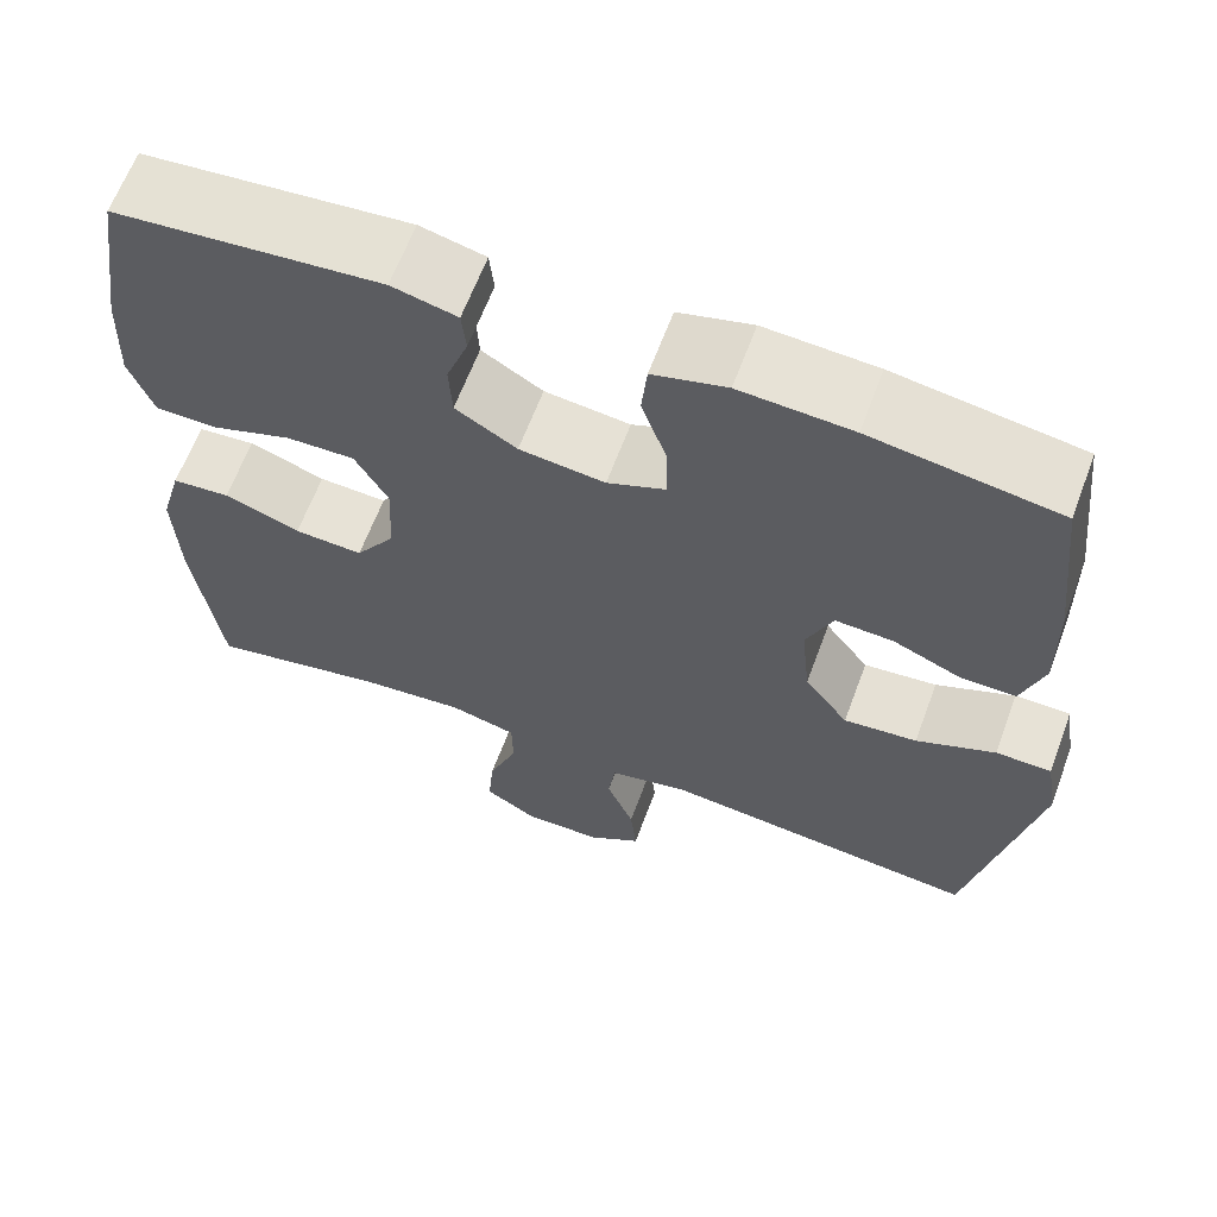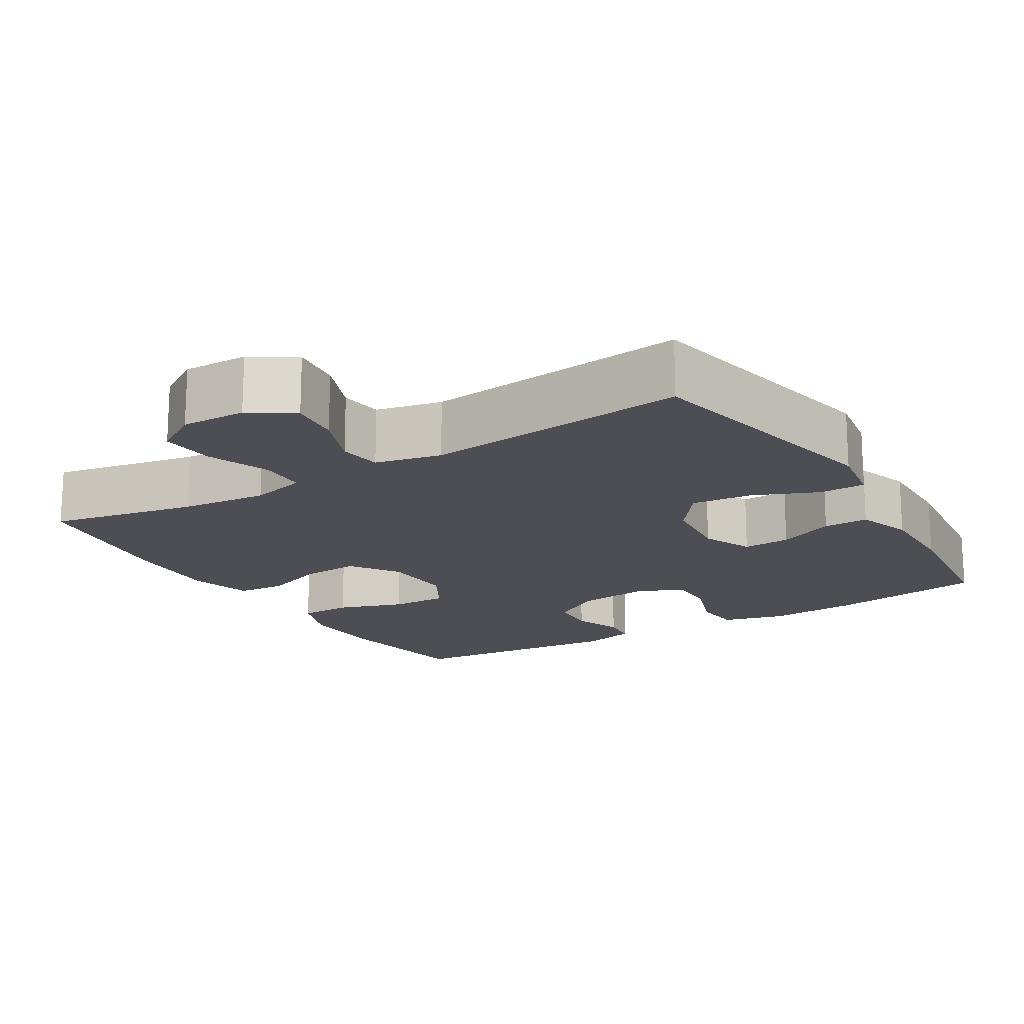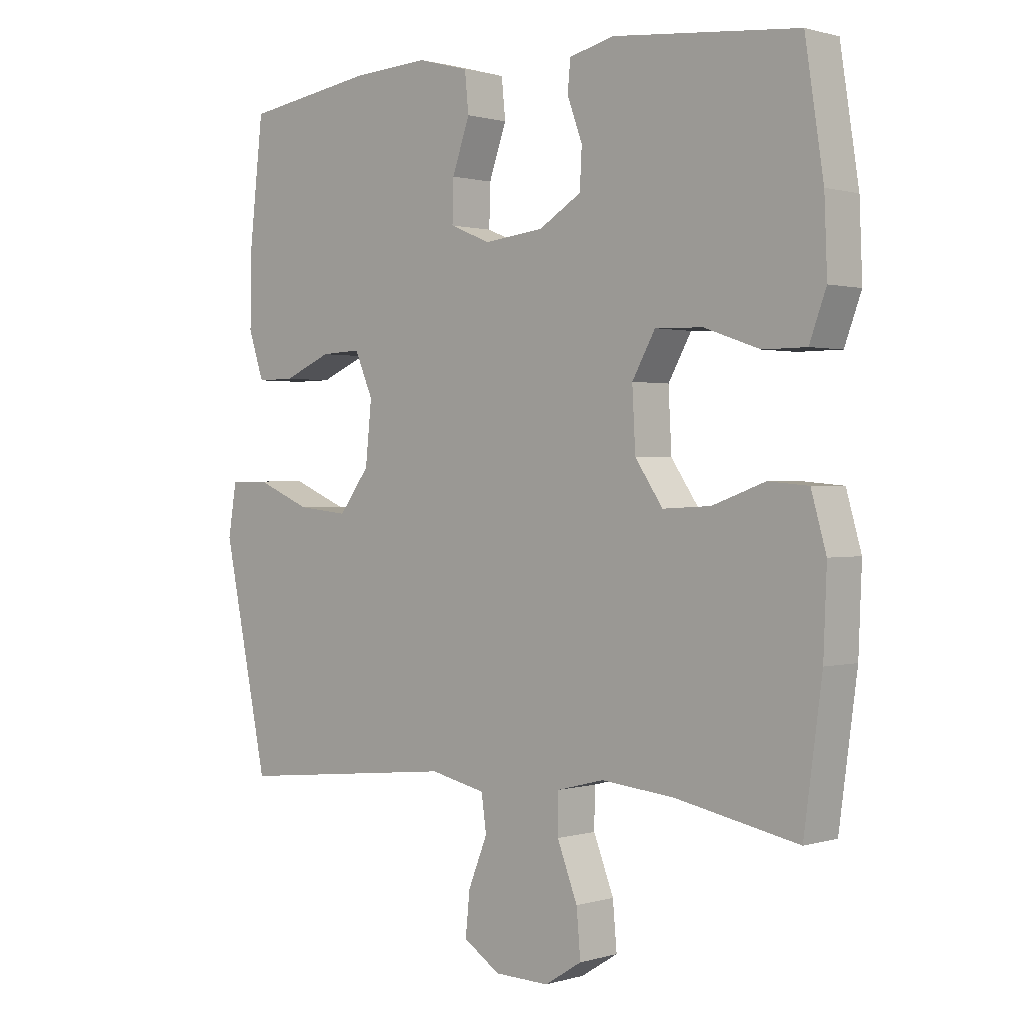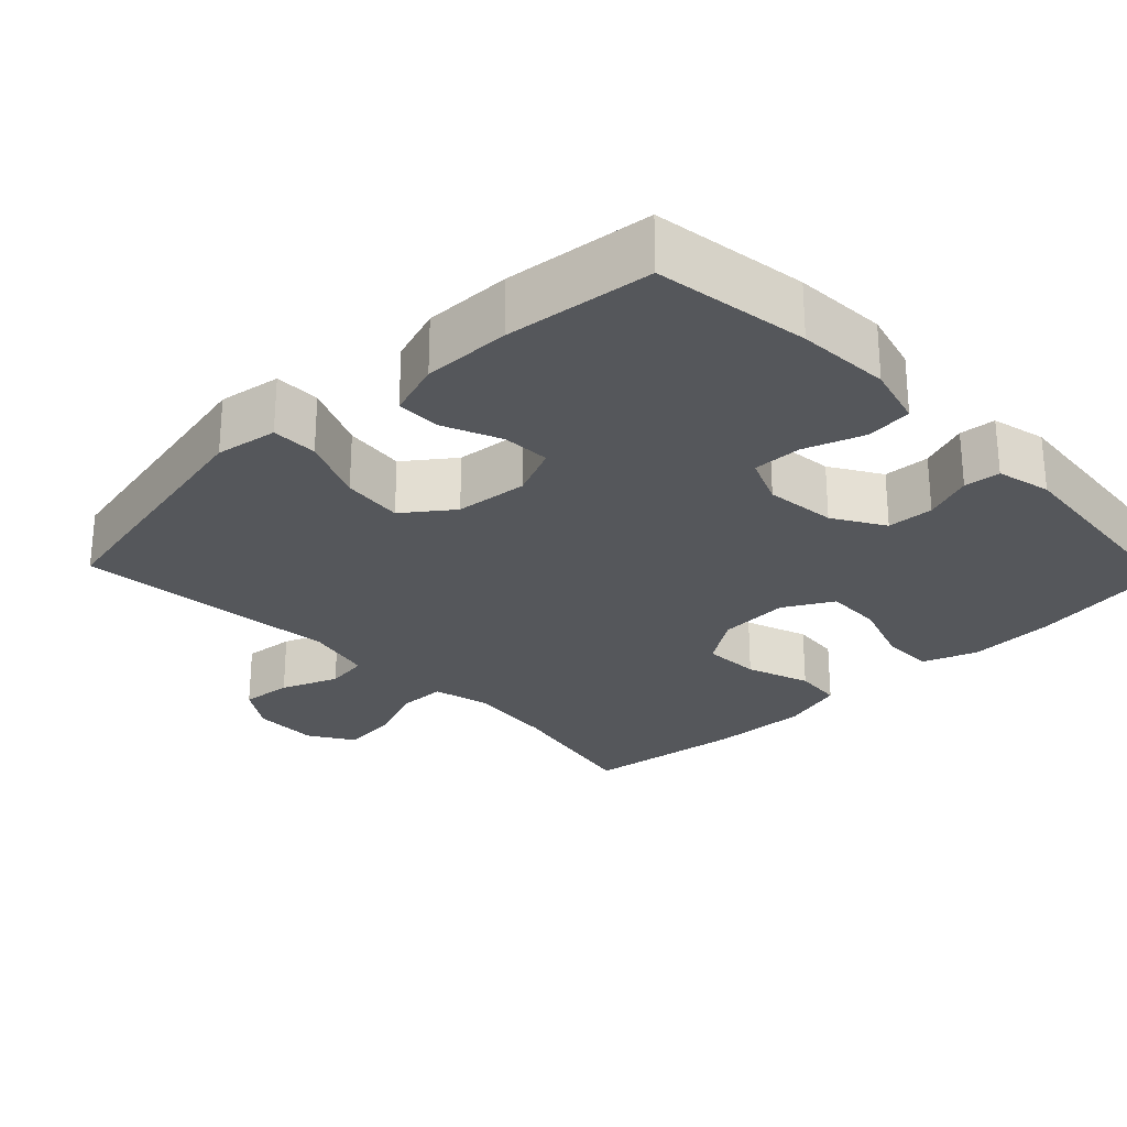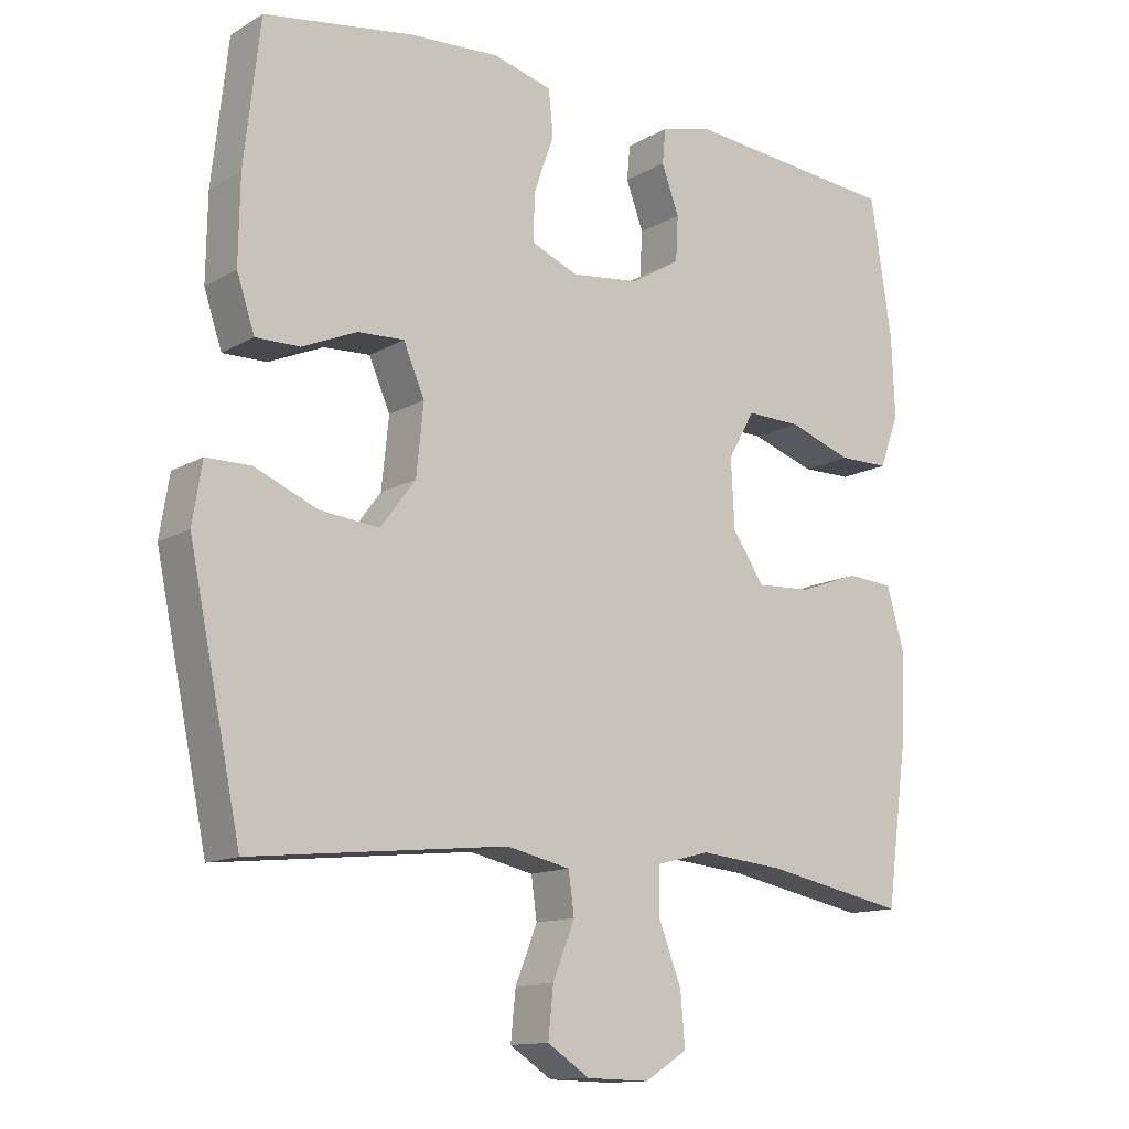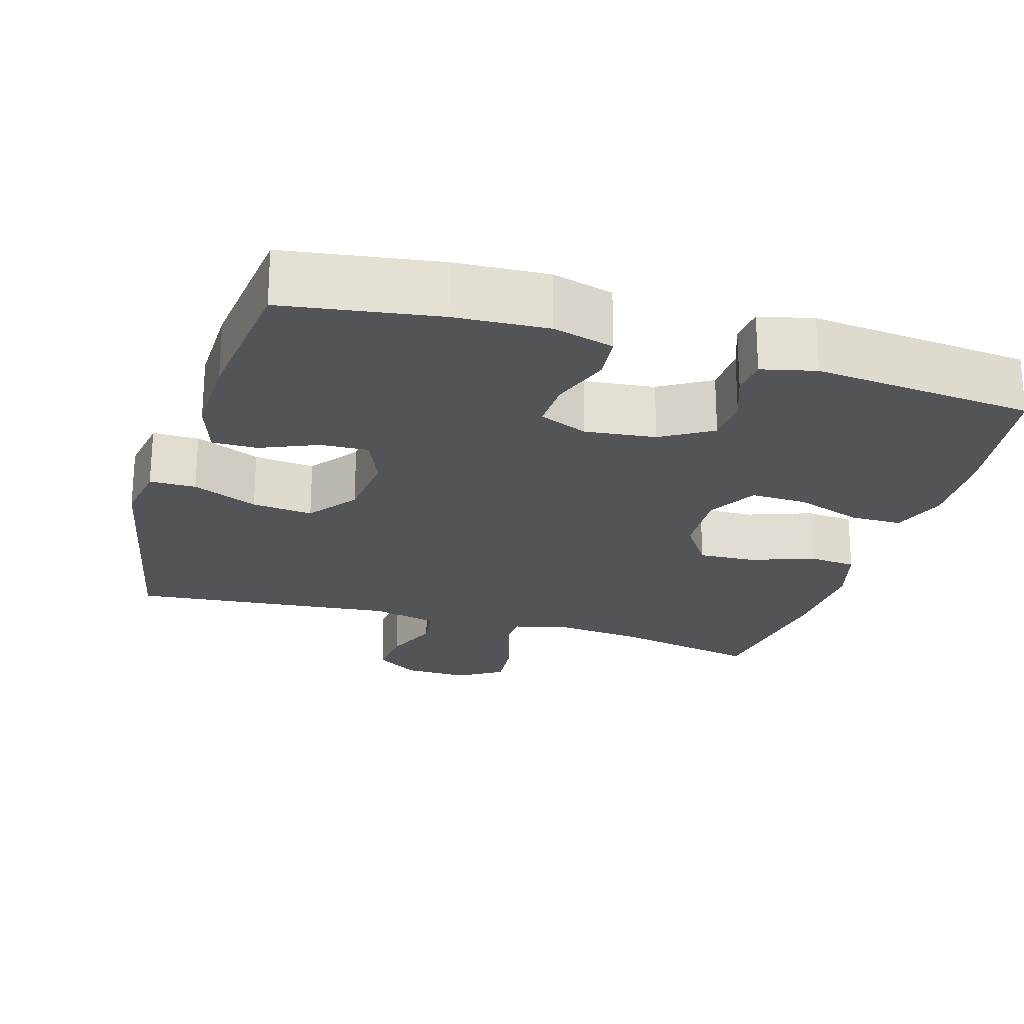
<metadata>
{"format":"obj","ext":"obj","renderer":"f3d","projection":"perspective","resolution":1024,"background":"white","views":[{"elev":63.5,"azim":-159.6,"up":"+Z"},{"elev":-17.3,"azim":-148.6,"up":"+Y"},{"elev":0.8,"azim":42.7,"up":"+Z"},{"elev":-26.8,"azim":-46.2,"up":"+Y"},{"elev":-12.9,"azim":-37.6,"up":"+Z"},{"elev":-23.2,"azim":-16.7,"up":"+Y"}]}
</metadata>
<code>
o path848
v 0.2021 0.0375 0.5582
v 0.1273 0.0375 0.5402
v 0.1225 0.0375 0.49
v 0.1474 0.0375 0.4224
v 0.1441 0.0375 0.358
v 0.07381 0.0375 0.3152
v -0.02423 0.0375 0.304
v -0.09153 0.0375 0.3319
v -0.08966 0.0375 0.3998
v -0.06078 0.0375 0.4822
v -0.06719 0.0375 0.5466
v -0.1518 0.0375 0.5694
v -0.2803 0.0375 0.562
v -0.4944 0.0375 0.5294
v -0.5173 0.0375 0.3252
v -0.5192 0.0375 0.2041
v -0.4937 0.0375 0.1273
v -0.4311 0.0375 0.1279
v -0.3523 0.0375 0.1617
v -0.2859 0.0375 0.1648
v -0.2557 0.0375 0.09474
v -0.266 0.0375 -0.005757
v -0.3163 0.0375 -0.07267
v -0.4005 0.0375 -0.06399
v -0.4911 0.0375 -0.02576
v -0.555 0.0375 -0.02603
v -0.5689 0.0375 -0.1119
v -0.4944 0.0375 -0.4723
v -0.1272 0.0375 -0.4343
v -0.03561 0.0375 -0.4548
v -0.02744 0.0375 -0.514
v -0.05894 0.0375 -0.5924
v -0.06617 0.0375 -0.6631
v -0.005631 0.0375 -0.7028
v 0.08449 0.0375 -0.7049
v 0.1456 0.0375 -0.6665
v 0.1389 0.0375 -0.5909
v 0.1055 0.0375 -0.5045
v 0.1064 0.0375 -0.4397
v 0.1838 0.0375 -0.4199
v 0.3046 0.0375 -0.4318
v 0.5075 0.0375 -0.4723
v 0.5374 0.0375 -0.2505
v 0.5428 0.0375 -0.1176
v 0.518 0.0375 -0.03045
v 0.4516 0.0375 -0.02479
v 0.3645 0.0375 -0.05622
v 0.2857 0.0375 -0.06026
v 0.24 0.0375 0.006685
v 0.2348 0.0375 0.1047
v 0.273 0.0375 0.1728
v 0.3514 0.0375 0.1706
v 0.443 0.0375 0.139
v 0.5147 0.0375 0.1393
v 0.5423 0.0375 0.2142
v 0.5378 0.0375 0.3317
v 0.5075 0.0375 0.5294
v 0.2021 -0.0375 0.5582
v 0.1273 -0.0375 0.5402
v 0.1225 -0.0375 0.49
v 0.1474 -0.0375 0.4224
v 0.1441 -0.0375 0.358
v 0.07381 -0.0375 0.3152
v -0.02423 -0.0375 0.304
v -0.09153 -0.0375 0.3319
v -0.08966 -0.0375 0.3998
v -0.06078 -0.0375 0.4822
v -0.06719 -0.0375 0.5466
v -0.1518 -0.0375 0.5694
v -0.2803 -0.0375 0.562
v -0.4944 -0.0375 0.5294
v -0.5173 -0.0375 0.3252
v -0.5192 -0.0375 0.2041
v -0.4937 -0.0375 0.1273
v -0.4311 -0.0375 0.1279
v -0.3523 -0.0375 0.1617
v -0.2859 -0.0375 0.1648
v -0.2557 -0.0375 0.09474
v -0.266 -0.0375 -0.005757
v -0.3163 -0.0375 -0.07267
v -0.4005 -0.0375 -0.06399
v -0.4911 -0.0375 -0.02576
v -0.555 -0.0375 -0.02603
v -0.5689 -0.0375 -0.1119
v -0.4944 -0.0375 -0.4723
v -0.1272 -0.0375 -0.4343
v -0.03561 -0.0375 -0.4548
v -0.02744 -0.0375 -0.514
v -0.05894 -0.0375 -0.5924
v -0.06617 -0.0375 -0.6631
v -0.005631 -0.0375 -0.7028
v 0.08449 -0.0375 -0.7049
v 0.1456 -0.0375 -0.6665
v 0.1389 -0.0375 -0.5909
v 0.1055 -0.0375 -0.5045
v 0.1064 -0.0375 -0.4397
v 0.1838 -0.0375 -0.4199
v 0.3046 -0.0375 -0.4318
v 0.5075 -0.0375 -0.4723
v 0.5374 -0.0375 -0.2505
v 0.5428 -0.0375 -0.1176
v 0.518 -0.0375 -0.03045
v 0.4516 -0.0375 -0.02479
v 0.3645 -0.0375 -0.05622
v 0.2857 -0.0375 -0.06026
v 0.24 -0.0375 0.006685
v 0.2348 -0.0375 0.1047
v 0.273 -0.0375 0.1728
v 0.3514 -0.0375 0.1706
v 0.443 -0.0375 0.139
v 0.5147 -0.0375 0.1393
v 0.5423 -0.0375 0.2142
v 0.5378 -0.0375 0.3317
v 0.5075 -0.0375 0.5294
v -0.06719 0.0375 0.5466
v -0.06719 0.0375 0.5466
v -0.1518 0.0375 0.5694
v -0.2803 0.0375 0.562
v 0.2021 0.0375 0.5582
v 0.1273 0.0375 0.5402
v 0.1273 0.0375 0.5402
v -0.06078 0.0375 0.4822
v 0.1225 0.0375 0.49
v -0.4944 0.0375 0.5294
v -0.4944 0.0375 0.5294
v 0.5075 0.0375 0.5294
v 0.5075 0.0375 0.5294
v 0.1474 0.0375 0.4224
v -0.08966 0.0375 0.3998
v 0.5378 0.0375 0.3317
v -0.5173 0.0375 0.3252
v 0.1441 0.0375 0.358
v -0.09153 0.0375 0.3319
v -0.09153 0.0375 0.3319
v 0.07381 0.0375 0.3152
v -0.02423 0.0375 0.304
v 0.5423 0.0375 0.2142
v -0.5192 0.0375 0.2041
v 0.5147 0.0375 0.1393
v 0.5147 0.0375 0.1393
v 0.273 0.0375 0.1728
v 0.273 0.0375 0.1728
v 0.3514 0.0375 0.1706
v -0.3523 0.0375 0.1617
v -0.2859 0.0375 0.1648
v -0.2859 0.0375 0.1648
v -0.4937 0.0375 0.1273
v -0.4937 0.0375 0.1273
v 0.2348 0.0375 0.1047
v 0.443 0.0375 0.139
v -0.2557 0.0375 0.09474
v -0.4311 0.0375 0.1279
v 0.24 0.0375 0.006685
v -0.266 0.0375 -0.005757
v 0.2857 0.0375 -0.06026
v -0.3163 0.0375 -0.07267
v 0.518 0.0375 -0.03045
v 0.518 0.0375 -0.03045
v 0.4516 0.0375 -0.02479
v 0.3645 0.0375 -0.05622
v -0.4005 0.0375 -0.06399
v -0.4911 0.0375 -0.02576
v -0.555 0.0375 -0.02603
v -0.555 0.0375 -0.02603
v -0.5689 0.0375 -0.1119
v 0.5428 0.0375 -0.1176
v 0.5374 0.0375 -0.2505
v 0.5075 0.0375 -0.4723
v 0.5075 0.0375 -0.4723
v 0.1838 0.0375 -0.4199
v 0.3046 0.0375 -0.4318
v 0.1064 0.0375 -0.4397
v 0.1064 0.0375 -0.4397
v -0.1272 0.0375 -0.4343
v -0.03561 0.0375 -0.4548
v -0.03561 0.0375 -0.4548
v 0.1055 0.0375 -0.5045
v -0.4944 0.0375 -0.4723
v -0.4944 0.0375 -0.4723
v -0.02744 0.0375 -0.514
v 0.1389 0.0375 -0.5909
v -0.05894 0.0375 -0.5924
v 0.1456 0.0375 -0.6665
v 0.1456 0.0375 -0.6665
v -0.06617 0.0375 -0.6631
v -0.06617 0.0375 -0.6631
v -0.005631 0.0375 -0.7028
v 0.08449 0.0375 -0.7049
v -0.06719 -0.0375 0.5466
v -0.06719 -0.0375 0.5466
v -0.1518 -0.0375 0.5694
v -0.2803 -0.0375 0.562
v 0.2021 -0.0375 0.5582
v 0.1273 -0.0375 0.5402
v 0.1273 -0.0375 0.5402
v -0.06078 -0.0375 0.4822
v 0.1225 -0.0375 0.49
v -0.4944 -0.0375 0.5294
v -0.4944 -0.0375 0.5294
v 0.5075 -0.0375 0.5294
v 0.5075 -0.0375 0.5294
v 0.1474 -0.0375 0.4224
v -0.08966 -0.0375 0.3998
v 0.5378 -0.0375 0.3317
v -0.5173 -0.0375 0.3252
v 0.1441 -0.0375 0.358
v -0.09153 -0.0375 0.3319
v -0.09153 -0.0375 0.3319
v 0.07381 -0.0375 0.3152
v -0.02423 -0.0375 0.304
v 0.5423 -0.0375 0.2142
v -0.5192 -0.0375 0.2041
v 0.5147 -0.0375 0.1393
v 0.5147 -0.0375 0.1393
v 0.273 -0.0375 0.1728
v 0.273 -0.0375 0.1728
v 0.3514 -0.0375 0.1706
v -0.3523 -0.0375 0.1617
v -0.2859 -0.0375 0.1648
v -0.2859 -0.0375 0.1648
v -0.4937 -0.0375 0.1273
v -0.4937 -0.0375 0.1273
v 0.2348 -0.0375 0.1047
v 0.443 -0.0375 0.139
v -0.2557 -0.0375 0.09474
v -0.4311 -0.0375 0.1279
v 0.24 -0.0375 0.006685
v -0.266 -0.0375 -0.005757
v 0.2857 -0.0375 -0.06026
v -0.3163 -0.0375 -0.07267
v 0.518 -0.0375 -0.03045
v 0.518 -0.0375 -0.03045
v 0.4516 -0.0375 -0.02479
v 0.3645 -0.0375 -0.05622
v -0.4005 -0.0375 -0.06399
v -0.4911 -0.0375 -0.02576
v -0.555 -0.0375 -0.02603
v -0.555 -0.0375 -0.02603
v -0.5689 -0.0375 -0.1119
v 0.5428 -0.0375 -0.1176
v 0.5374 -0.0375 -0.2505
v 0.5075 -0.0375 -0.4723
v 0.5075 -0.0375 -0.4723
v 0.1838 -0.0375 -0.4199
v 0.3046 -0.0375 -0.4318
v 0.1064 -0.0375 -0.4397
v 0.1064 -0.0375 -0.4397
v -0.1272 -0.0375 -0.4343
v -0.03561 -0.0375 -0.4548
v -0.03561 -0.0375 -0.4548
v 0.1055 -0.0375 -0.5045
v -0.4944 -0.0375 -0.4723
v -0.4944 -0.0375 -0.4723
v -0.02744 -0.0375 -0.514
v 0.1389 -0.0375 -0.5909
v -0.05894 -0.0375 -0.5924
v 0.1456 -0.0375 -0.6665
v 0.1456 -0.0375 -0.6665
v -0.06617 -0.0375 -0.6631
v -0.06617 -0.0375 -0.6631
v -0.005631 -0.0375 -0.7028
v 0.08449 -0.0375 -0.7049
f 233 240 231
f 252 235 239
f 203 192 207
f 219 225 207
f 236 239 235
f 229 245 234
f 235 252 230
f 246 249 251
f 227 246 229
f 251 254 255
f 254 251 249
f 261 255 256
f 226 212 221
f 234 241 240
f 217 206 215
f 202 193 197
f 191 192 203
f 230 248 228
f 227 249 246
f 237 239 236
f 228 248 249
f 204 217 211
f 228 249 227
f 207 225 210
f 248 230 252
f 193 202 200
f 229 246 244
f 259 261 256
f 223 225 227
f 255 262 257
f 211 224 213
f 194 197 193
f 225 228 227
f 241 245 242
f 256 255 254
f 200 202 204
f 198 205 192
f 204 202 206
f 209 223 215
f 241 234 245
f 229 244 245
f 205 218 219
f 209 215 206
f 211 217 224
f 189 191 196
f 218 212 226
f 196 191 203
f 212 218 205
f 205 219 192
f 234 240 233
f 192 219 207
f 210 223 209
f 204 206 217
f 261 262 255
f 210 225 223
f 116 12 69 190
f 12 13 70 69
f 1 121 195 58
f 10 11 68 67
f 2 3 60 59
f 13 125 199 70
f 127 1 58 201
f 3 4 61 60
f 9 10 67 66
f 56 57 114 113
f 14 15 72 71
f 4 5 62 61
f 134 9 66 208
f 5 6 63 62
f 7 8 65 64
f 55 56 113 112
f 15 16 73 72
f 6 7 64 63
f 140 55 112 214
f 142 52 109 216
f 19 146 220 76
f 16 148 222 73
f 50 51 108 107
f 53 54 111 110
f 52 53 110 109
f 20 21 78 77
f 18 19 76 75
f 17 18 75 74
f 49 50 107 106
f 21 22 79 78
f 48 49 106 105
f 22 23 80 79
f 158 46 103 232
f 46 47 104 103
f 24 25 82 81
f 25 164 238 82
f 26 27 84 83
f 44 45 102 101
f 47 48 105 104
f 23 24 81 80
f 43 44 101 100
f 169 43 100 243
f 40 41 98 97
f 173 40 97 247
f 29 176 250 86
f 38 39 96 95
f 179 29 86 253
f 27 28 85 84
f 30 31 88 87
f 41 42 99 98
f 37 38 95 94
f 31 32 89 88
f 184 37 94 258
f 32 186 260 89
f 33 34 91 90
f 35 36 93 92
f 34 35 92 91
f 159 157 166
f 178 165 161
f 129 133 118
f 145 133 151
f 162 161 165
f 155 160 171
f 161 156 178
f 172 177 175
f 153 155 172
f 177 181 180
f 180 175 177
f 187 182 181
f 152 147 138
f 160 166 167
f 143 141 132
f 128 123 119
f 117 129 118
f 156 154 174
f 153 172 175
f 163 162 165
f 154 175 174
f 130 137 143
f 154 153 175
f 133 136 151
f 174 178 156
f 119 126 128
f 155 170 172
f 185 182 187
f 149 153 151
f 181 183 188
f 137 139 150
f 120 119 123
f 151 153 154
f 167 168 171
f 182 180 181
f 126 130 128
f 124 118 131
f 130 132 128
f 135 141 149
f 167 171 160
f 155 171 170
f 131 145 144
f 135 132 141
f 137 150 143
f 115 122 117
f 144 152 138
f 122 129 117
f 138 131 144
f 131 118 145
f 160 159 166
f 118 133 145
f 136 135 149
f 130 143 132
f 187 181 188
f 136 149 151

</code>
